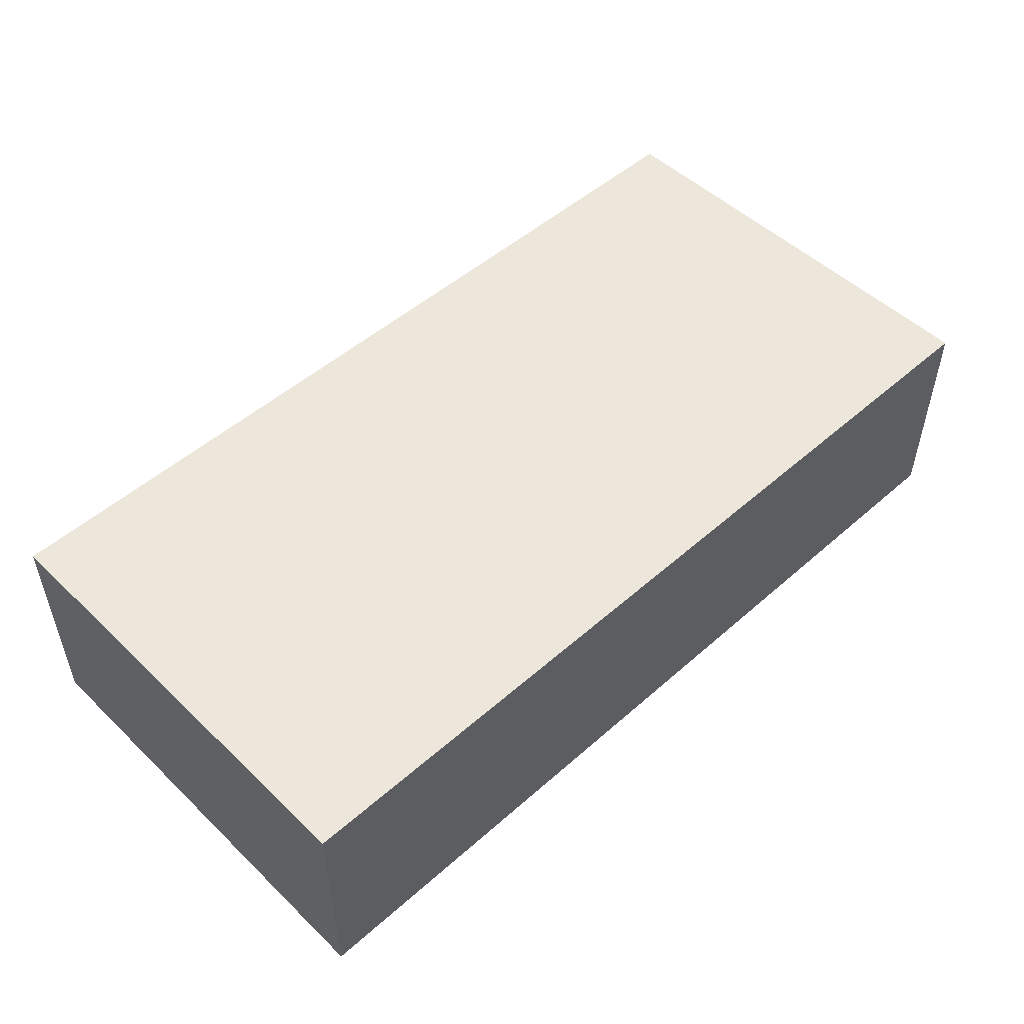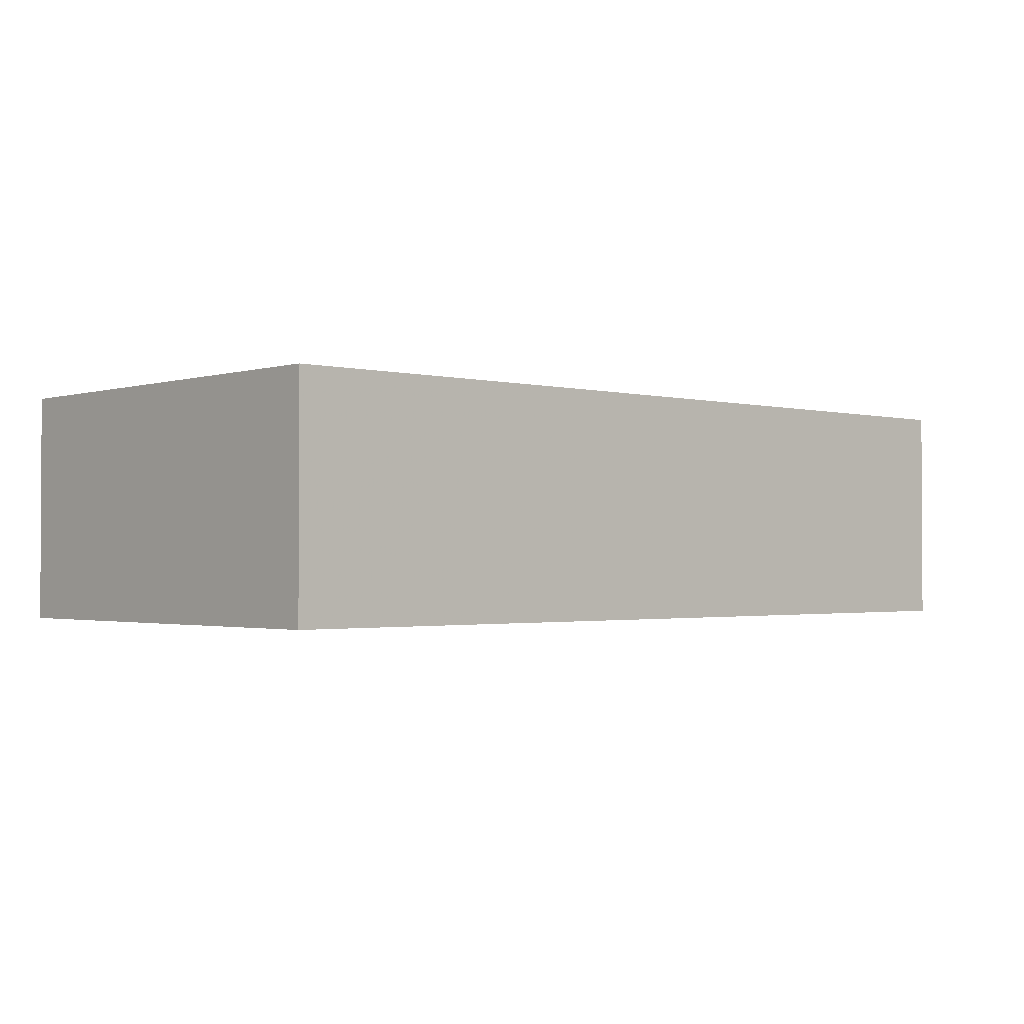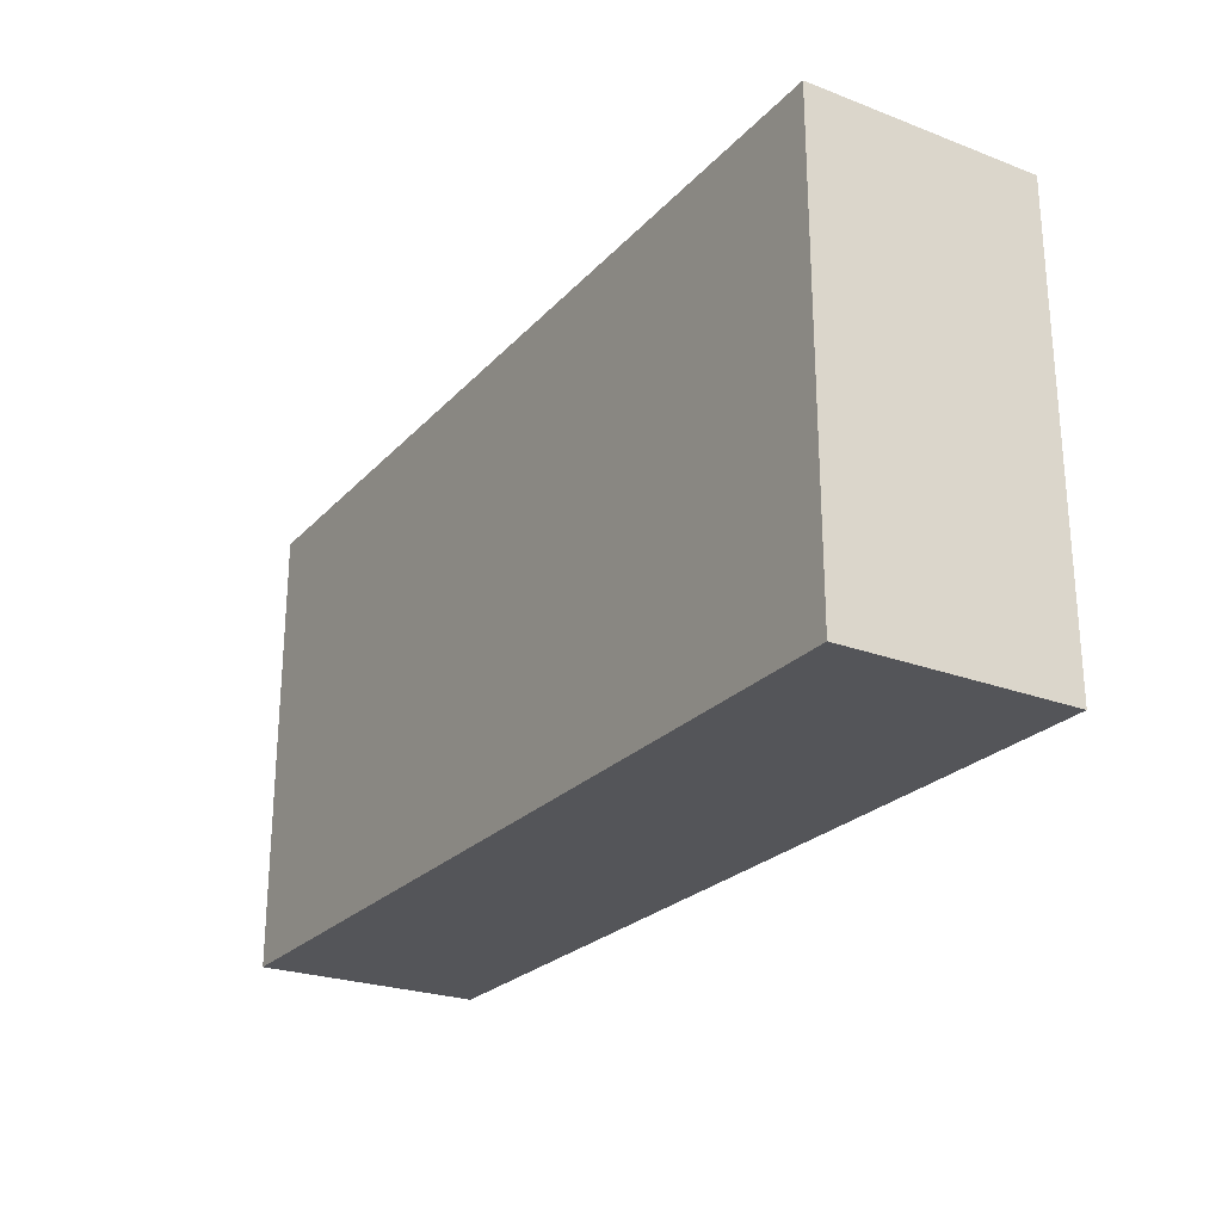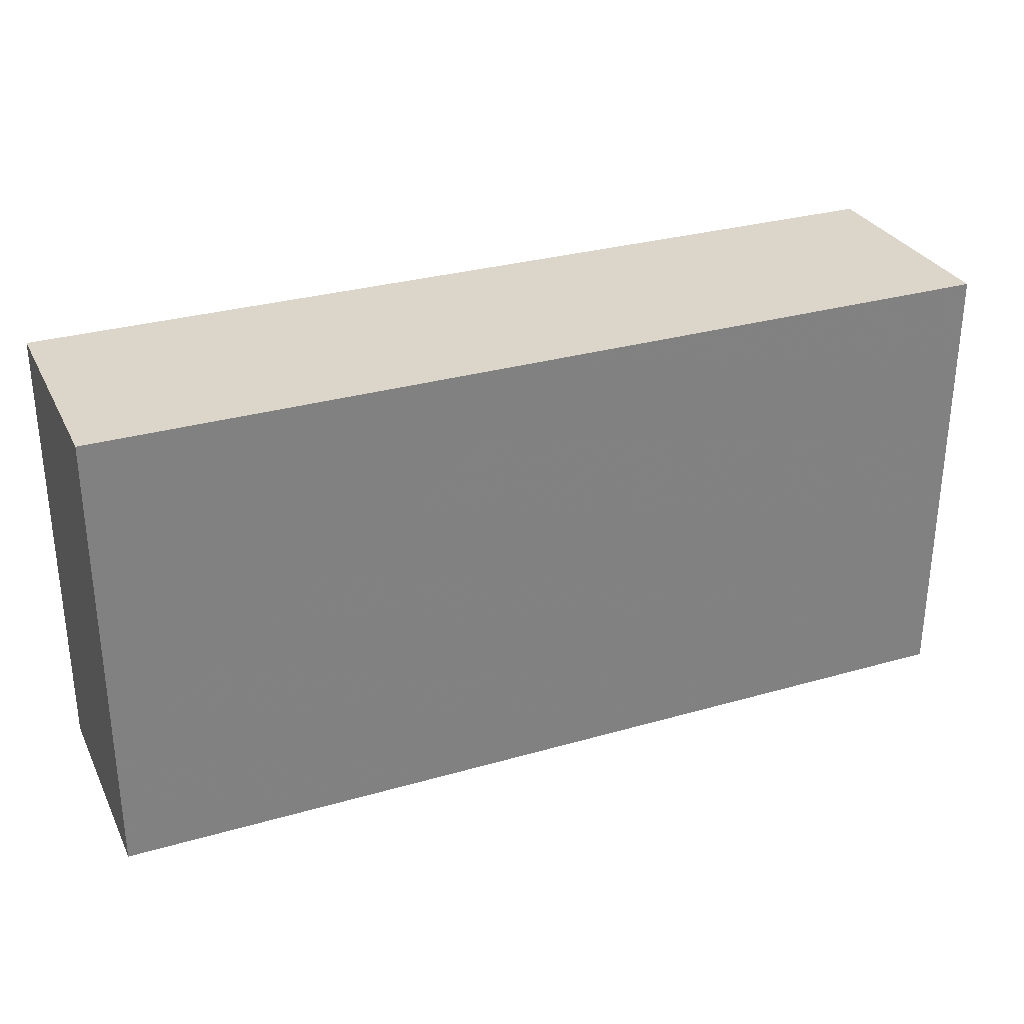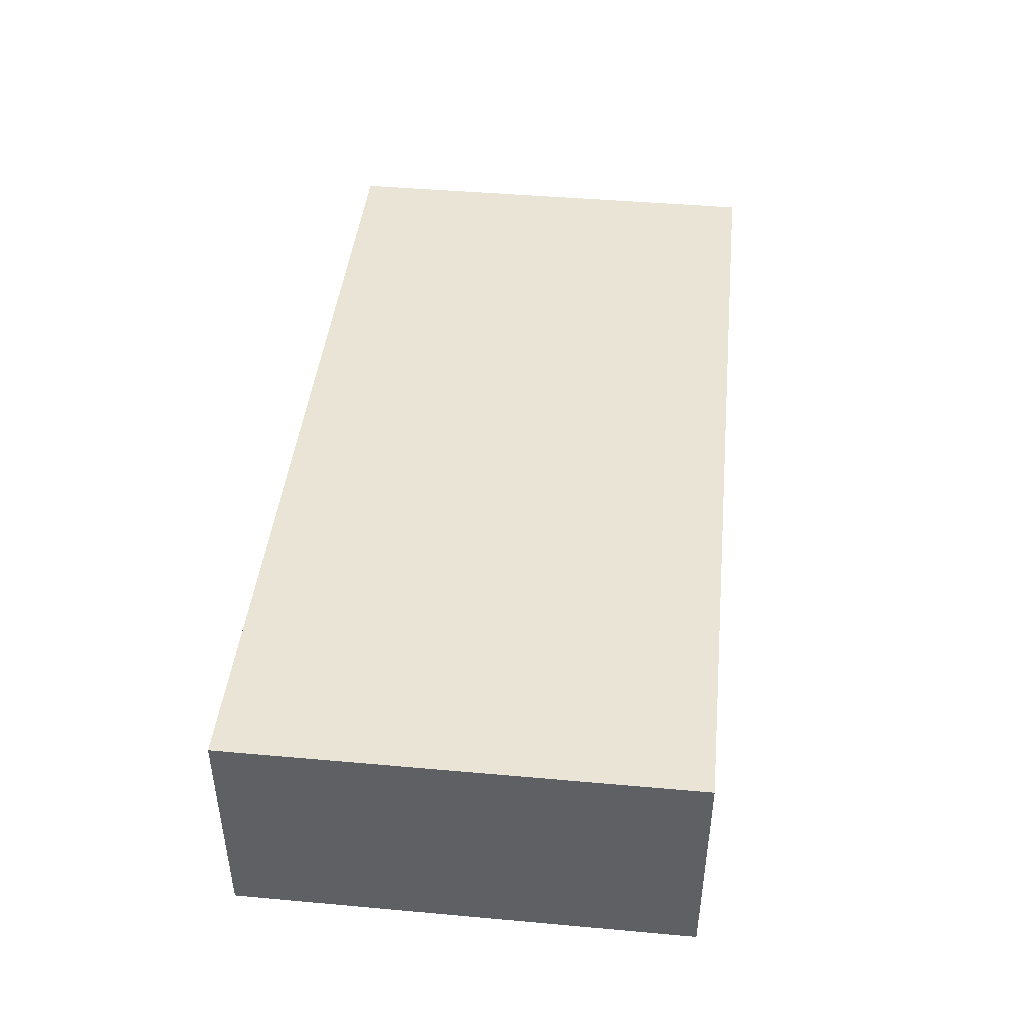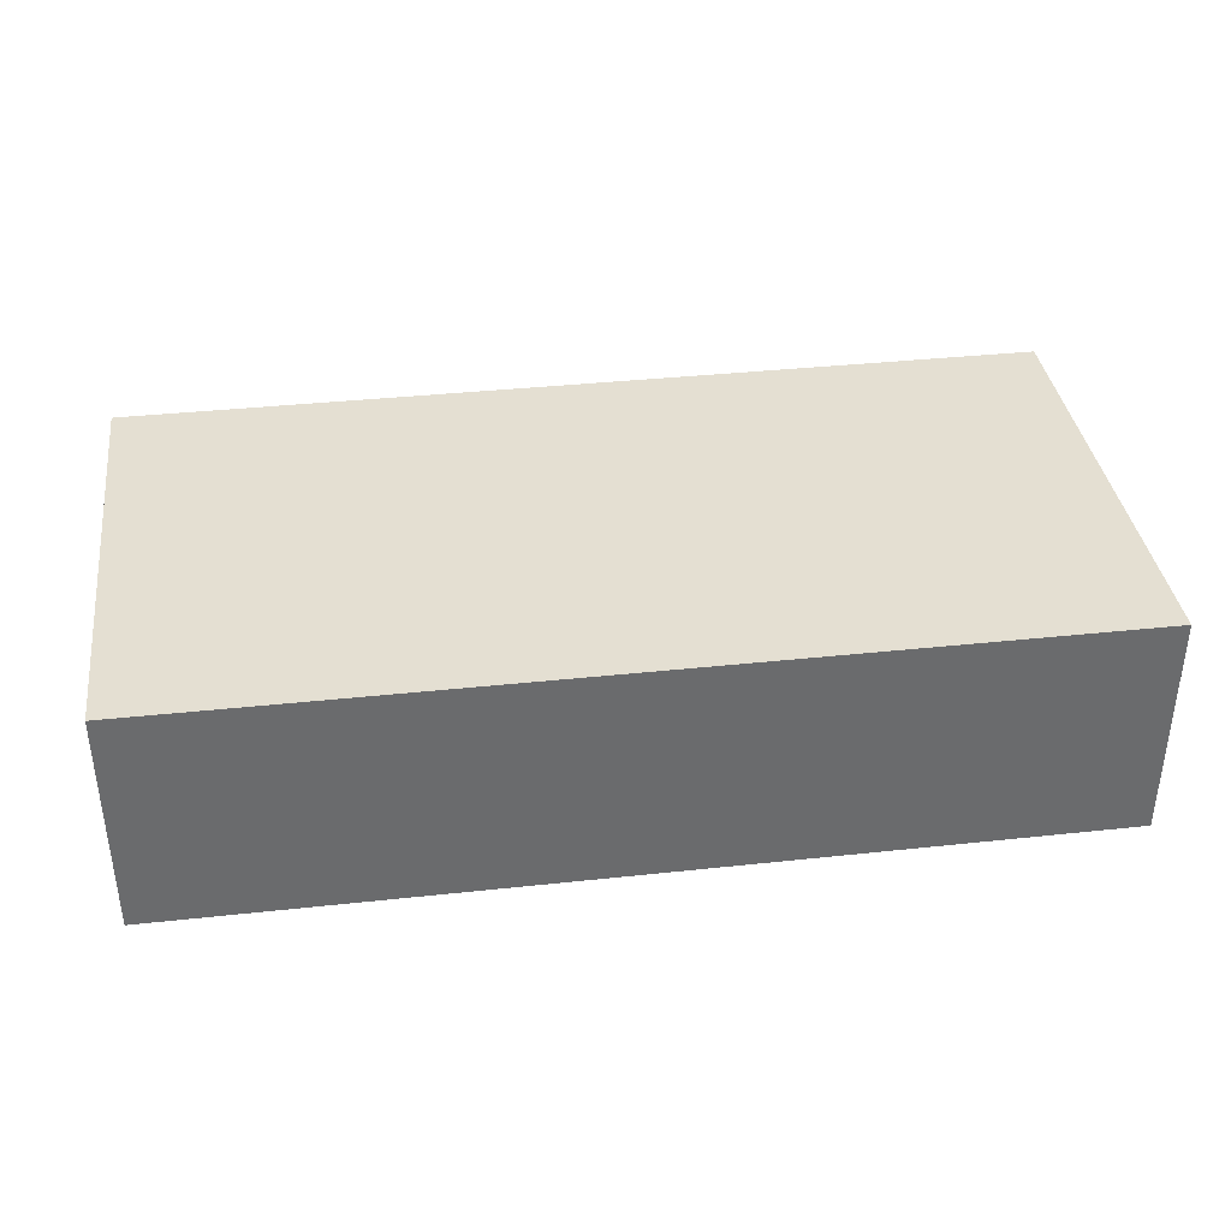
<metadata>
{"format":"obj","ext":"obj","renderer":"f3d","projection":"perspective","resolution":1024,"background":"white","views":[{"elev":50.6,"azim":136.1,"up":"+Z"},{"elev":-1.6,"azim":-42.5,"up":"+Z"},{"elev":-24.7,"azim":-121.7,"up":"+Y"},{"elev":30.1,"azim":157.3,"up":"+Y"},{"elev":43.8,"azim":96.0,"up":"+Z"},{"elev":37.2,"azim":-7.9,"up":"+Z"}]}
</metadata>
<code>
o objtest_Cube.001
v 0 0 0
v 0 2 0
v 4 2 0
v 4 0 0
v 0 0 1
v 0 2 1
v 4 2 1
v 4 0 1
f 2 1 5 6
f 6 7 3 2
f 7 8 4 3
f 1 4 8 5
f 1 2 3 4
f 8 7 6 5

</code>
